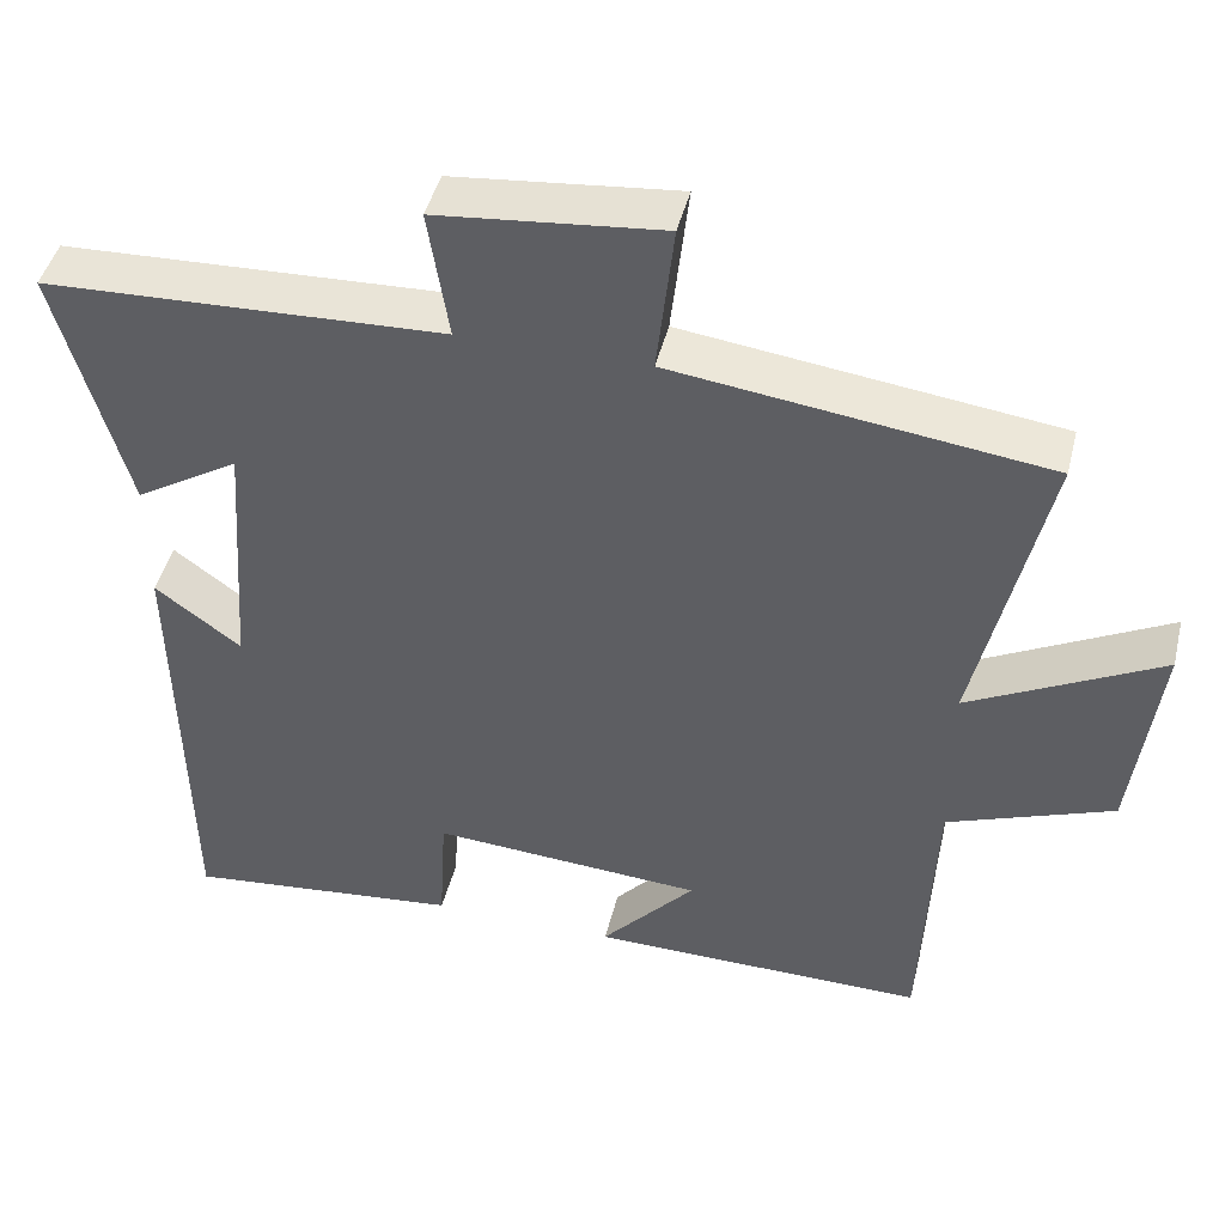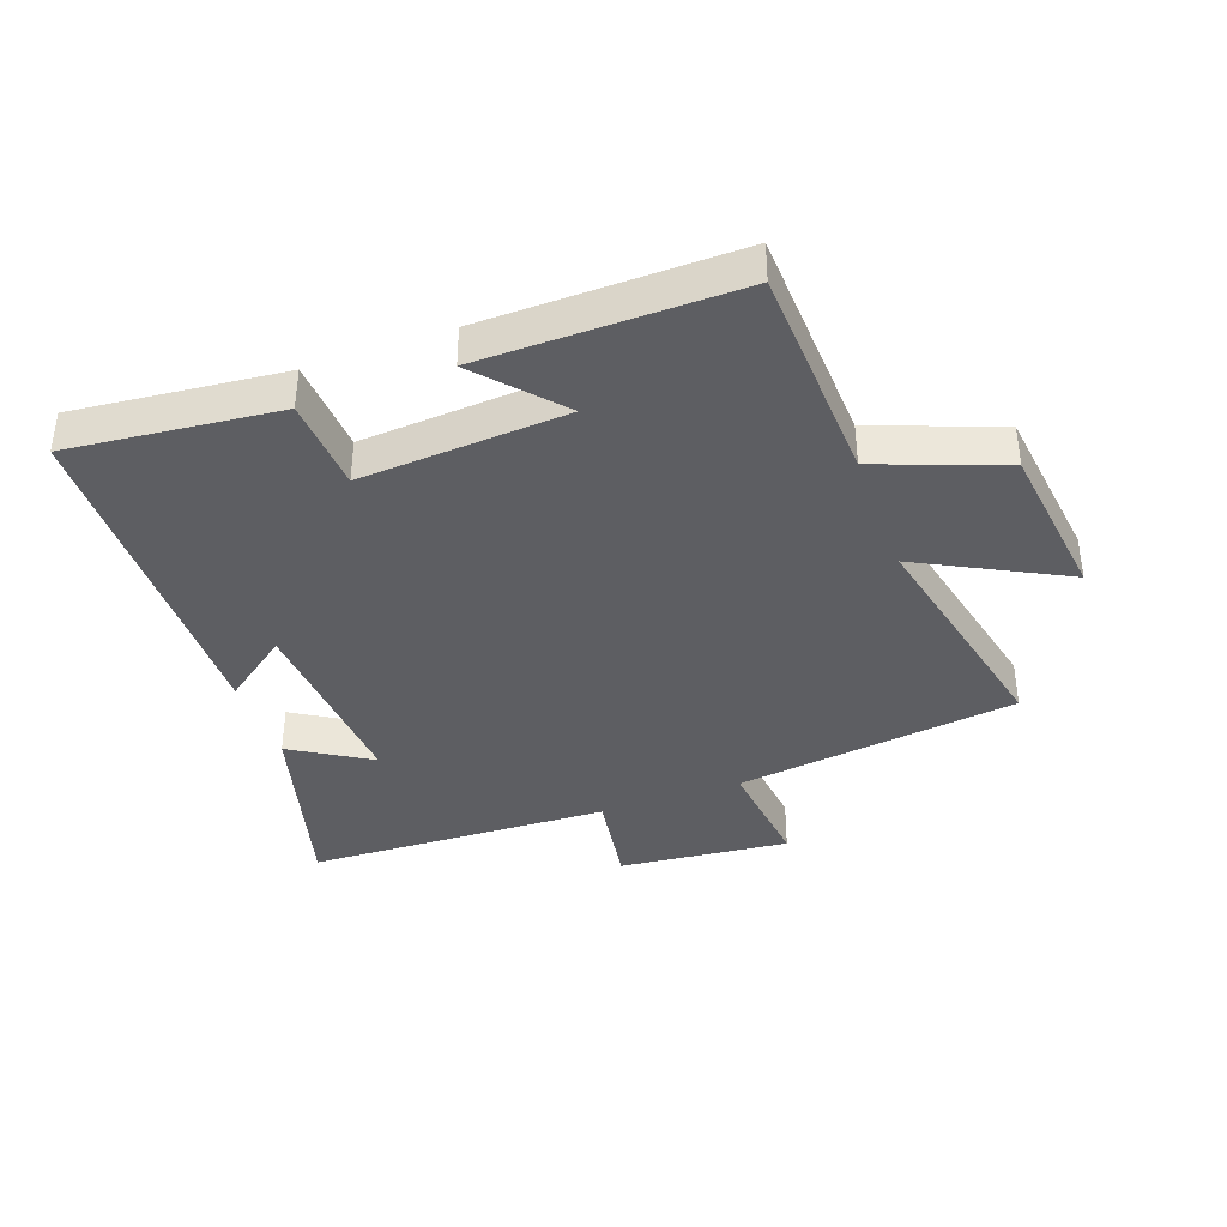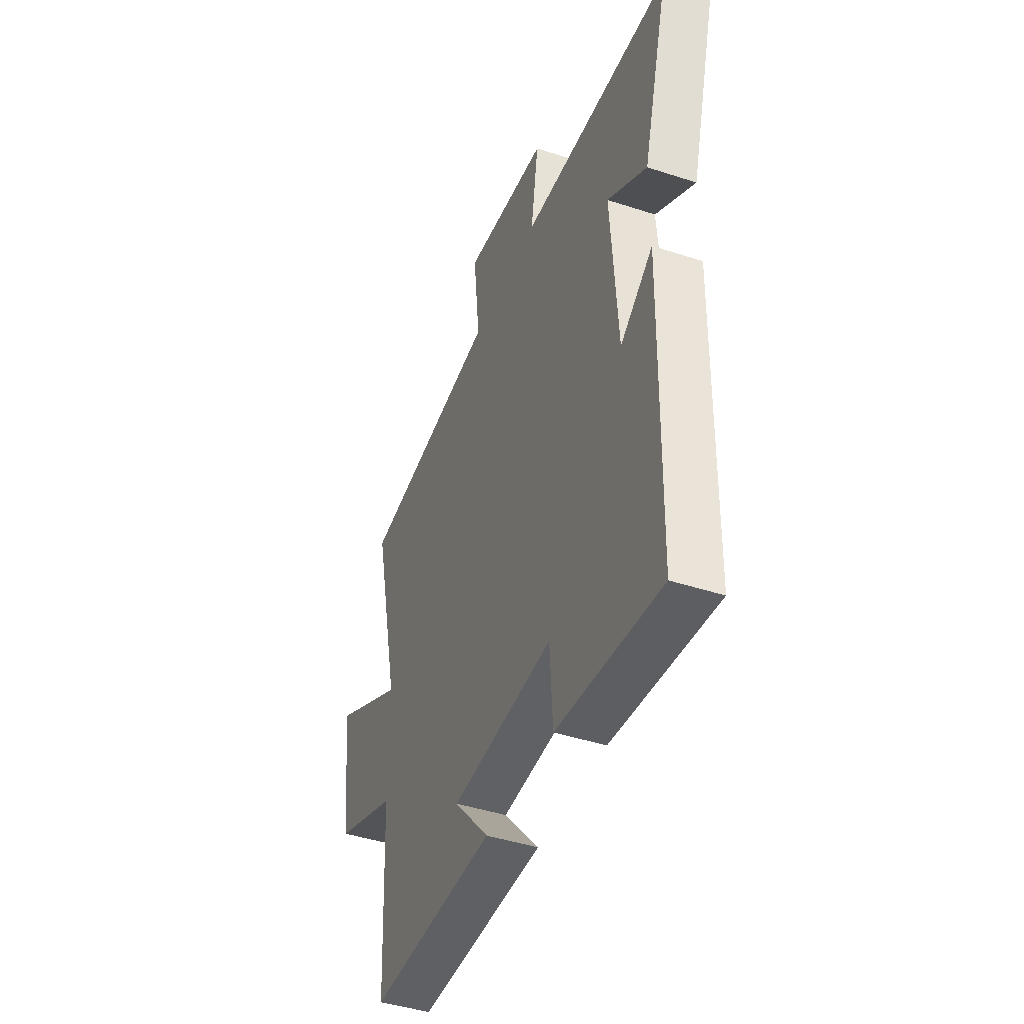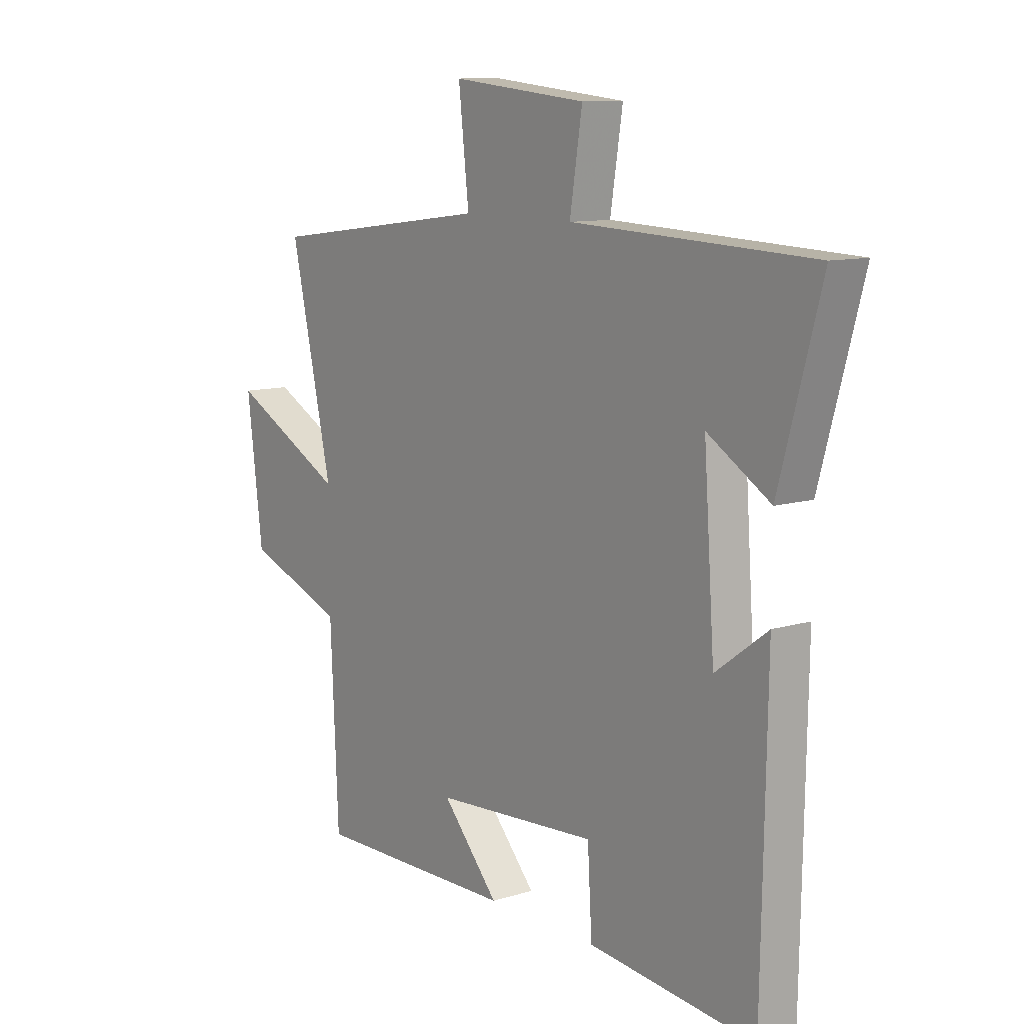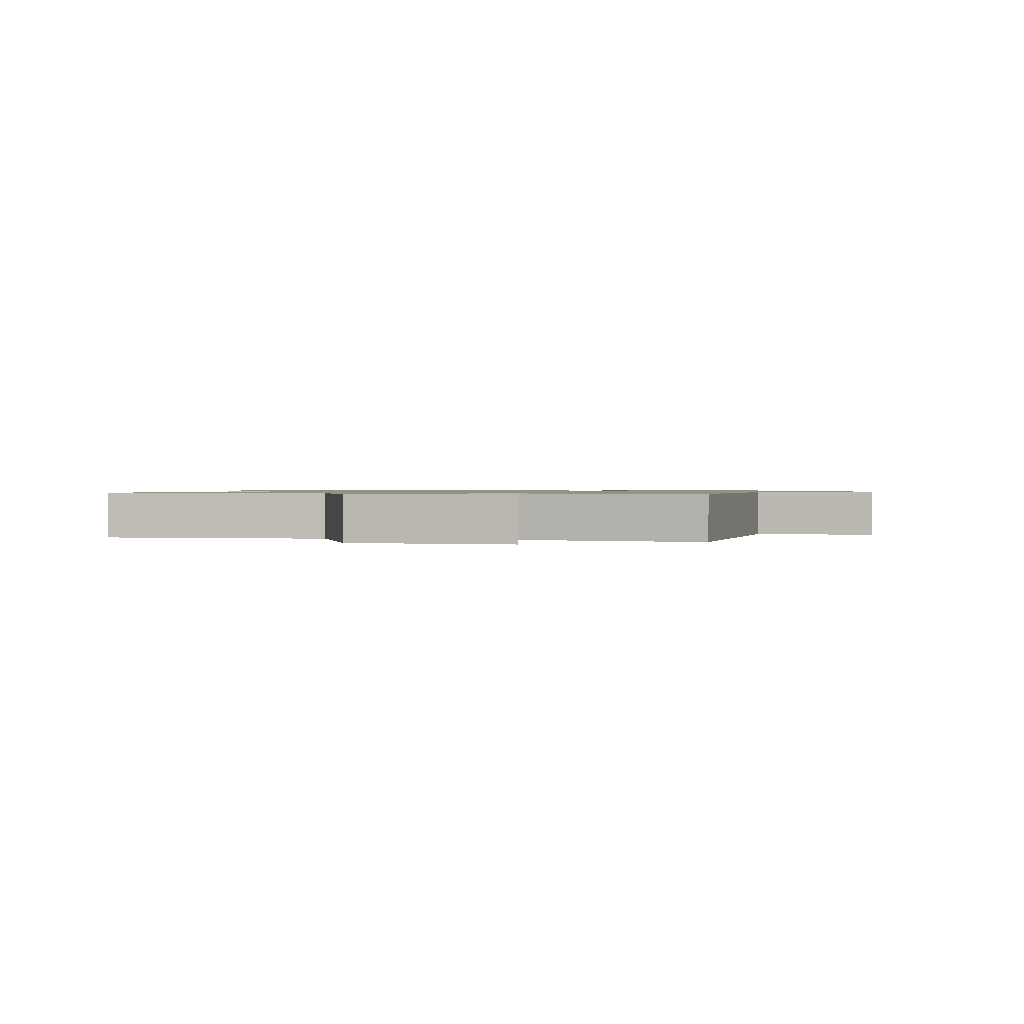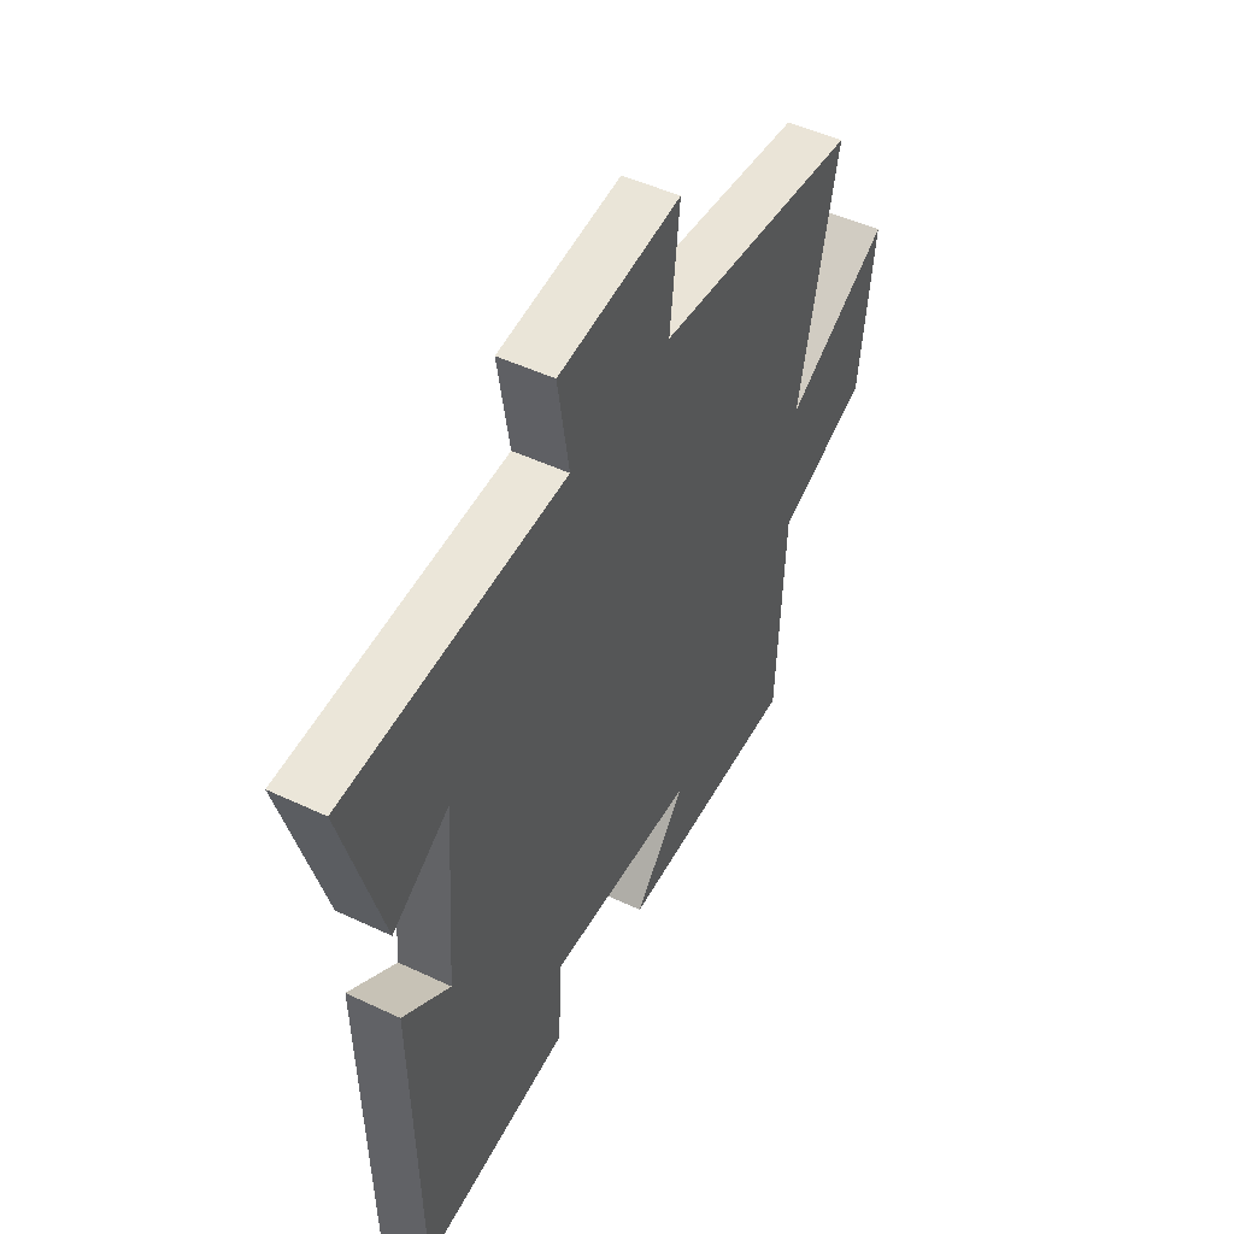
<metadata>
{"format":"obj","ext":"obj","renderer":"f3d","projection":"perspective","resolution":1024,"background":"white","views":[{"elev":45.0,"azim":-166.3,"up":"+Z"},{"elev":-38.8,"azim":-160.1,"up":"+Y"},{"elev":-43.3,"azim":68.8,"up":"+Z"},{"elev":10.6,"azim":52.5,"up":"+Z"},{"elev":0.9,"azim":-81.5,"up":"+Y"},{"elev":49.1,"azim":117.6,"up":"+Z"}]}
</metadata>
<code>
v -0.585 0.07 0.441
v -0.13 0.07 0.5
v -0.151 0.07 0.687
v 0.123 0.07 0.659
v 0.098 0.07 0.5
v 0.585 0.07 0.48
v 0.5 0.07 0.173
v 0.373 0.07 0.251
v 0.395 0.07 -0.061
v 0.5 0.07 0.017
v 0.49 0.07 -0.535
v 0.153 0.07 -0.5
v 0.144 0.07 -0.349
v -0.188 0.07 -0.371
v -0.073 0.07 -0.5
v -0.484 0.07 -0.505
v -0.5 0.07 -0.151
v -0.702 0.07 -0.075
v -0.734 0.07 0.183
v -0.5 0.07 0.061
v -0.585 0 0.441
v -0.13 0 0.5
v -0.151 0 0.687
v 0.123 0 0.659
v 0.098 0 0.5
v 0.585 0 0.48
v 0.5 0 0.173
v 0.373 0 0.251
v 0.395 0 -0.061
v 0.5 0 0.017
v 0.49 0 -0.535
v 0.153 0 -0.5
v 0.144 0 -0.349
v -0.188 0 -0.371
v -0.073 0 -0.5
v -0.484 0 -0.505
v -0.5 0 -0.151
v -0.702 0 -0.075
v -0.734 0 0.183
v -0.5 0 0.061
f 17 18 19 20
f 16 17 20
f 14 15 16
f 14 16 20
f 20 1 2
f 14 20 2
f 13 14 2
f 11 12 13
f 10 11 13
f 9 10 13
f 13 2 3
f 9 13 3
f 8 9 3
f 5 6 7 8
f 3 4 5
f 3 5 8
f 40 39 38 37
f 40 37 36
f 36 35 34
f 40 36 34
f 22 21 40
f 22 40 34
f 22 34 33
f 33 32 31
f 33 31 30
f 33 30 29
f 23 22 33
f 23 33 29
f 23 29 28
f 28 27 26 25
f 25 24 23
f 28 25 23
f 1 21 22 2
f 2 22 23 3
f 3 23 24 4
f 4 24 25 5
f 5 25 26 6
f 6 26 27 7
f 7 27 28 8
f 8 28 29 9
f 9 29 30 10
f 10 30 31 11
f 11 31 32 12
f 12 32 33 13
f 13 33 34 14
f 14 34 35 15
f 15 35 36 16
f 16 36 37 17
f 17 37 38 18
f 18 38 39 19
f 19 39 40 20
f 20 40 21 1

</code>
